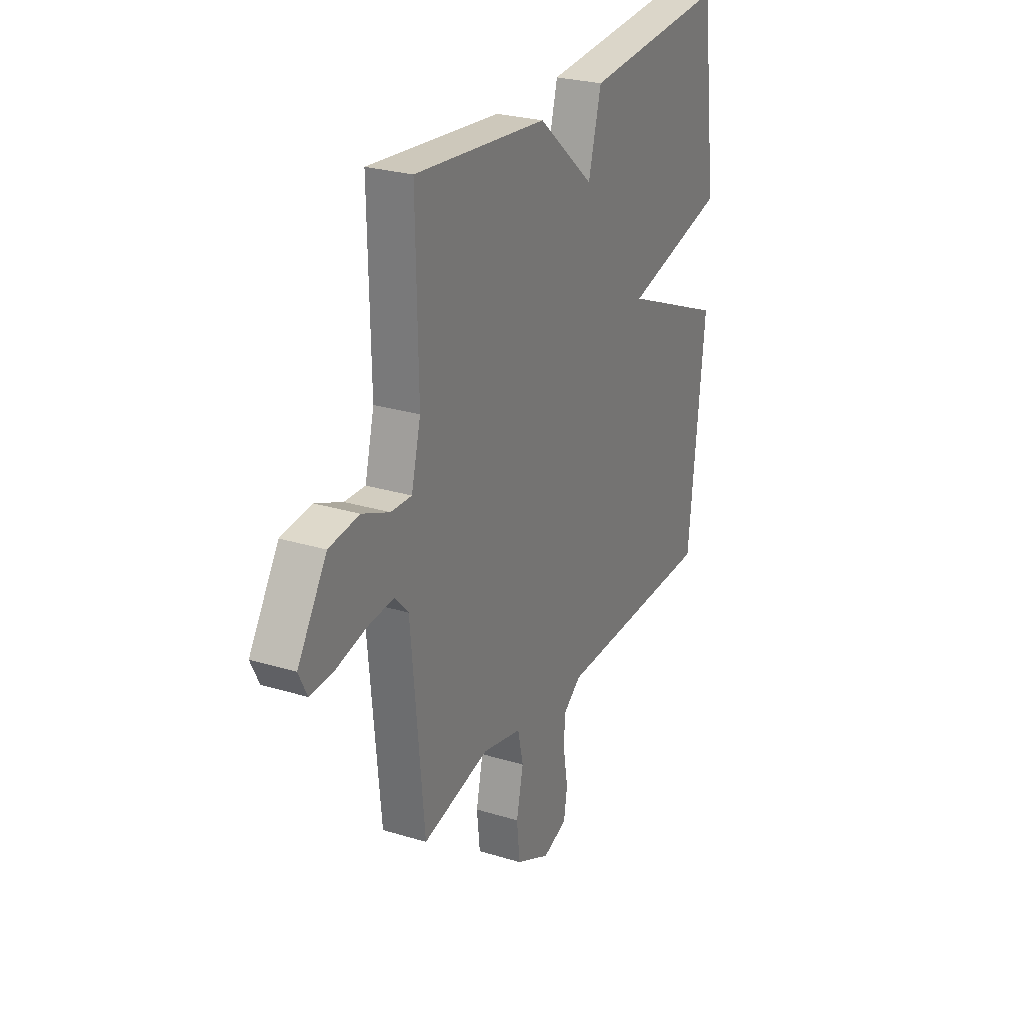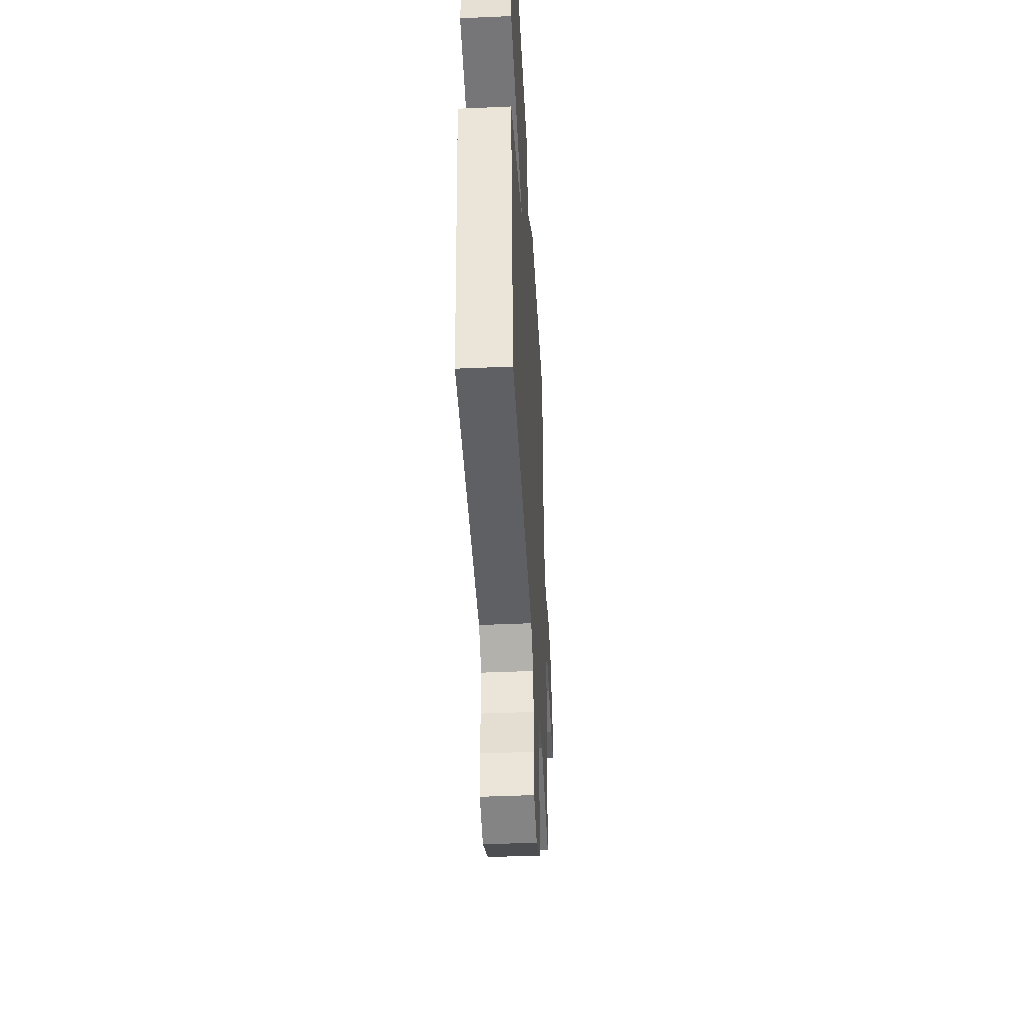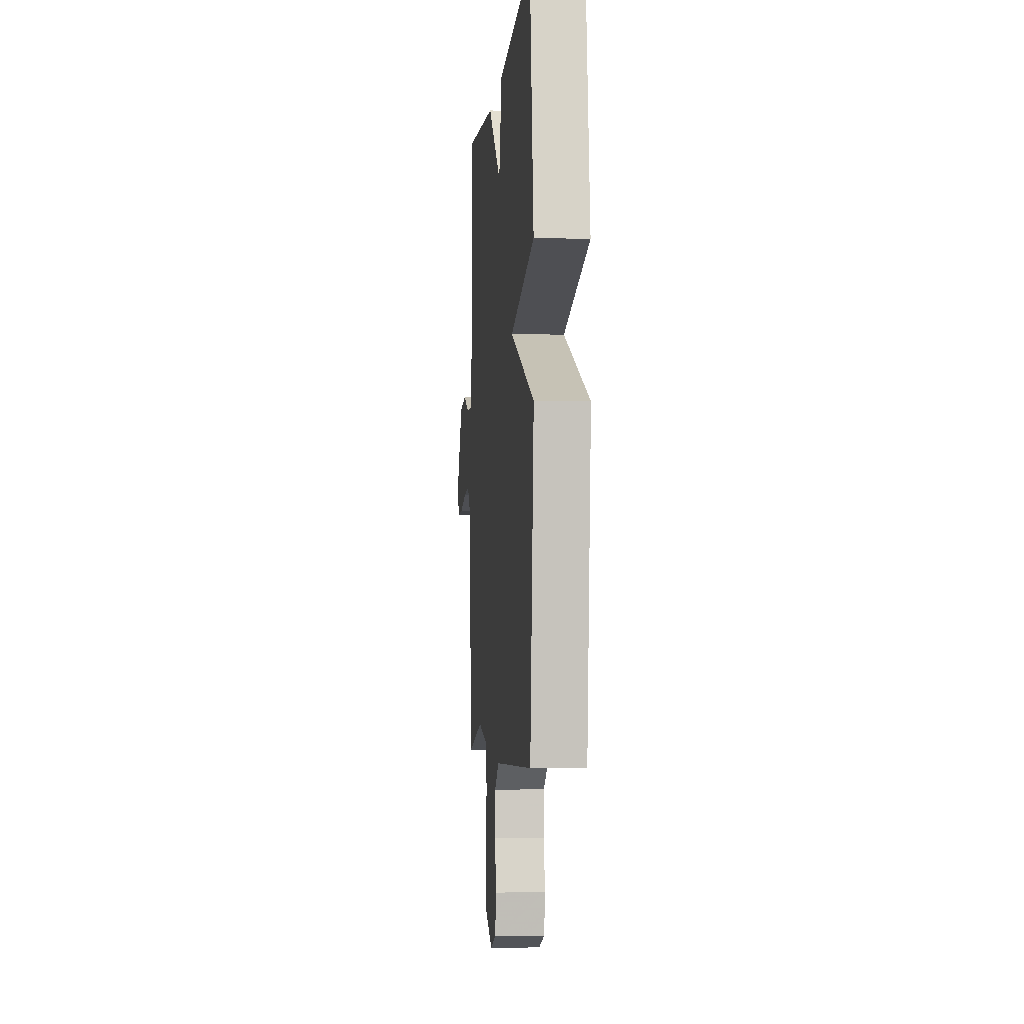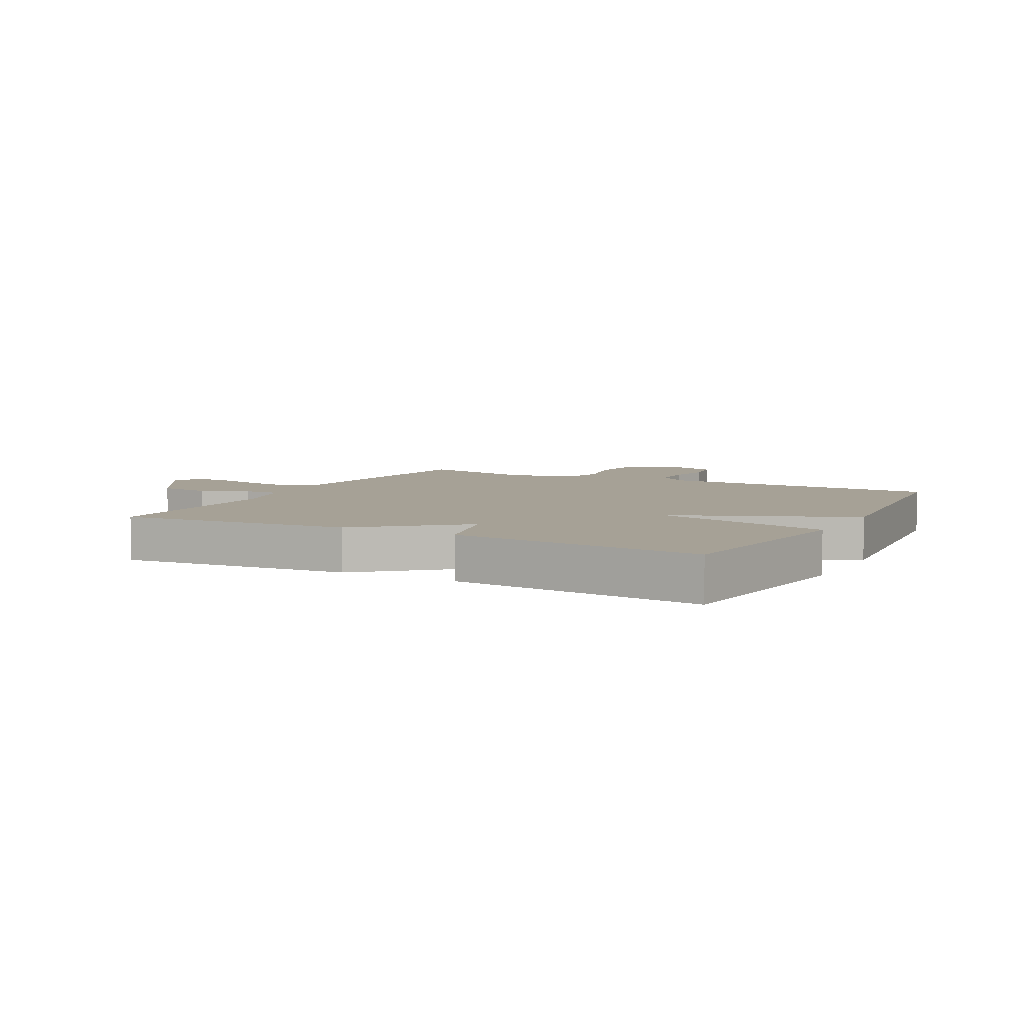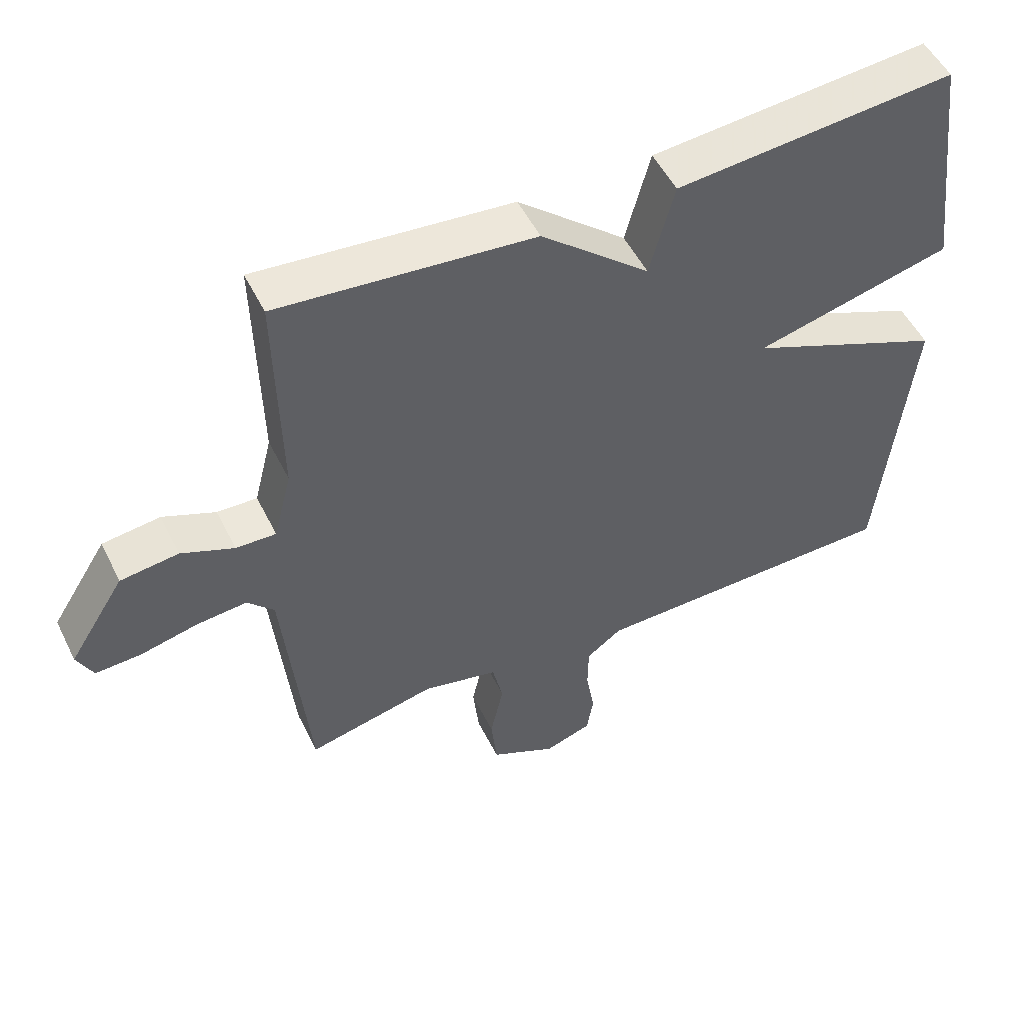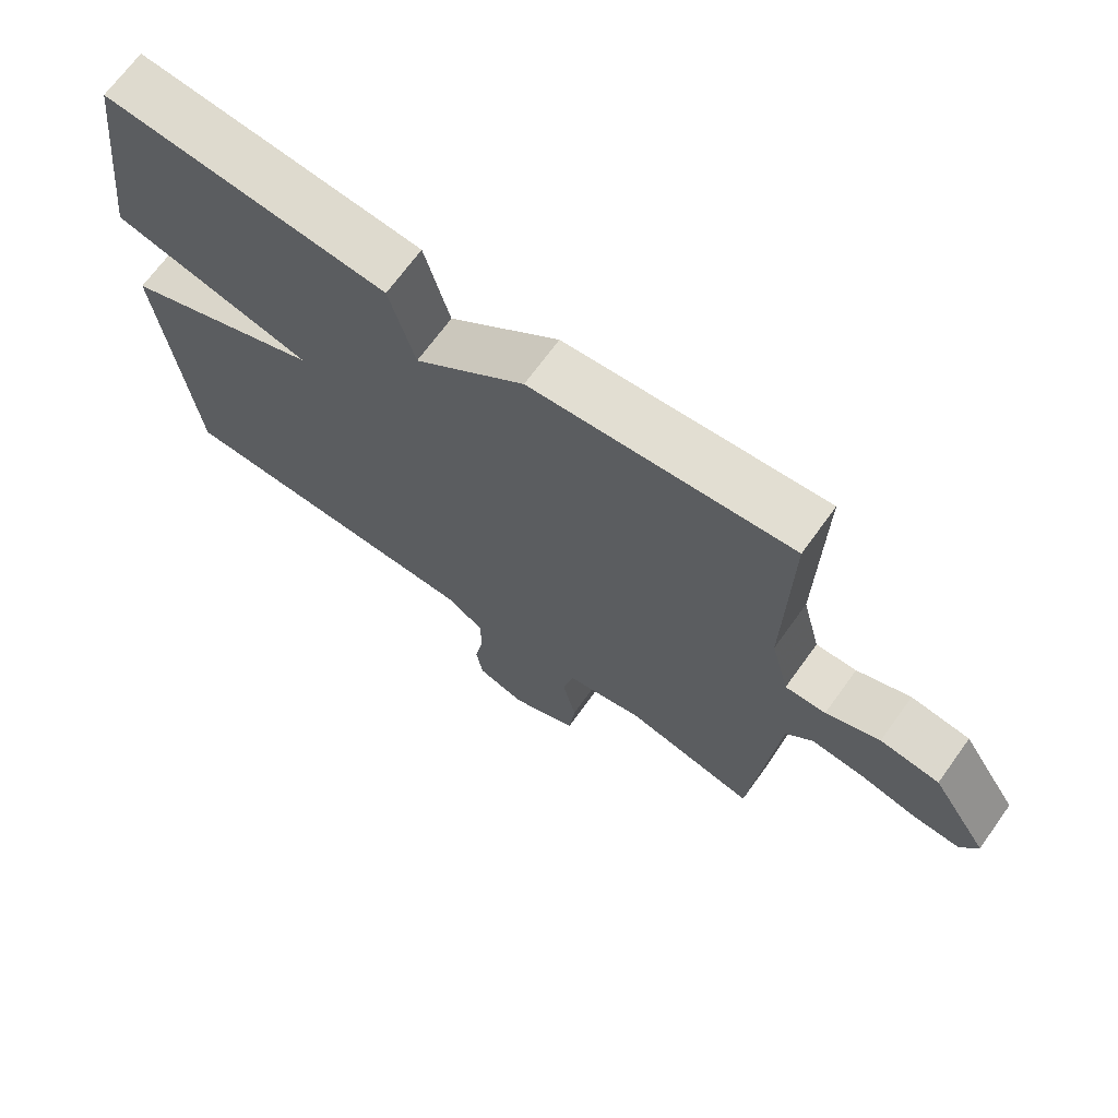
<metadata>
{"format":"obj","ext":"obj","renderer":"f3d","projection":"perspective","resolution":1024,"background":"white","views":[{"elev":26.3,"azim":-64.3,"up":"+Z"},{"elev":-43.0,"azim":93.0,"up":"+Z"},{"elev":-4.3,"azim":84.9,"up":"+Z"},{"elev":6.2,"azim":28.1,"up":"+Y"},{"elev":51.7,"azim":-25.9,"up":"+Z"},{"elev":69.1,"azim":-144.2,"up":"+Z"}]}
</metadata>
<code>
v -0.5 0.07 -0.5
v -0.537 0.07 -0.107
v -0.577 0.07 -0.065
v -0.653 0.07 -0.072
v -0.739 0.07 -0.092
v -0.807 0.07 -0.095
v -0.831 0.07 -0.046
v -0.747 0.07 0.086
v -0.66 0.07 0.097
v -0.581 0.07 0.064
v -0.521 0.07 0.062
v -0.494 0.07 0.169
v -0.5 0.07 0.5
v -0.118 0.07 0.464
v 0.045 0.07 0.325
v 0.082 0.07 0.464
v 0.5 0.07 0.5
v 0.546 0.07 0.145
v 0.249 0.07 0.071
v 0.546 0.07 -0.055
v 0.5 0.07 -0.5
v 0.033 0.07 -0.507
v -0.02 0.07 -0.546
v -0.021 0.07 -0.615
v -0.008 0.07 -0.691
v -0.018 0.07 -0.753
v -0.089 0.07 -0.777
v -0.188 0.07 -0.728
v -0.197 0.07 -0.644
v -0.177 0.07 -0.553
v -0.193 0.07 -0.482
v -0.307 0.07 -0.456
v -0.5 0 -0.5
v -0.537 0 -0.107
v -0.577 0 -0.065
v -0.653 0 -0.072
v -0.739 0 -0.092
v -0.807 0 -0.095
v -0.831 0 -0.046
v -0.747 0 0.086
v -0.66 0 0.097
v -0.581 0 0.064
v -0.521 0 0.062
v -0.494 0 0.169
v -0.5 0 0.5
v -0.118 0 0.464
v 0.045 0 0.325
v 0.082 0 0.464
v 0.5 0 0.5
v 0.546 0 0.145
v 0.249 0 0.071
v 0.546 0 -0.055
v 0.5 0 -0.5
v 0.033 0 -0.507
v -0.02 0 -0.546
v -0.021 0 -0.615
v -0.008 0 -0.691
v -0.018 0 -0.753
v -0.089 0 -0.777
v -0.188 0 -0.728
v -0.197 0 -0.644
v -0.177 0 -0.553
v -0.193 0 -0.482
v -0.307 0 -0.456
f 28 29 30
f 27 28 30
f 26 27 30
f 25 26 30
f 24 25 30
f 23 24 30 31
f 22 23 31
f 22 31 32
f 21 22 32
f 20 21 32
f 19 20 32
f 17 18 19
f 16 17 19
f 15 16 19
f 15 19 32
f 14 15 32
f 13 14 32
f 12 13 32
f 8 9 10
f 7 8 10
f 6 7 10
f 5 6 10
f 4 5 10
f 3 4 10 11
f 2 3 11
f 11 12 32
f 2 11 32
f 1 2 32
f 62 61 60
f 62 60 59
f 62 59 58
f 62 58 57
f 62 57 56
f 63 62 56 55
f 63 55 54
f 64 63 54
f 64 54 53
f 64 53 52
f 64 52 51
f 51 50 49
f 51 49 48
f 51 48 47
f 64 51 47
f 64 47 46
f 64 46 45
f 64 45 44
f 42 41 40
f 42 40 39
f 42 39 38
f 42 38 37
f 42 37 36
f 43 42 36 35
f 43 35 34
f 64 44 43
f 64 43 34
f 64 34 33
f 1 33 34 2
f 2 34 35 3
f 3 35 36 4
f 4 36 37 5
f 5 37 38 6
f 6 38 39 7
f 7 39 40 8
f 8 40 41 9
f 9 41 42 10
f 10 42 43 11
f 11 43 44 12
f 12 44 45 13
f 13 45 46 14
f 14 46 47 15
f 15 47 48 16
f 16 48 49 17
f 17 49 50 18
f 18 50 51 19
f 19 51 52 20
f 20 52 53 21
f 21 53 54 22
f 22 54 55 23
f 23 55 56 24
f 24 56 57 25
f 25 57 58 26
f 26 58 59 27
f 27 59 60 28
f 28 60 61 29
f 29 61 62 30
f 30 62 63 31
f 31 63 64 32
f 32 64 33 1

</code>
